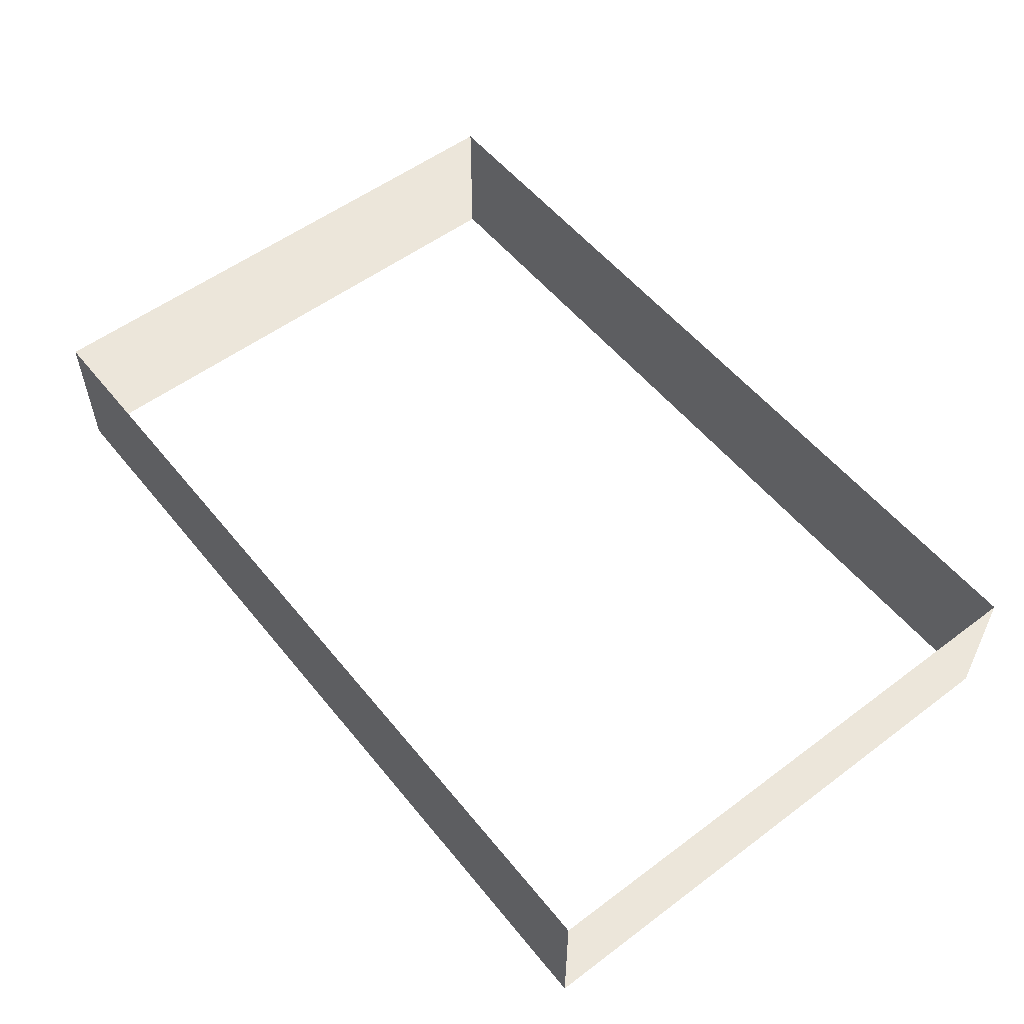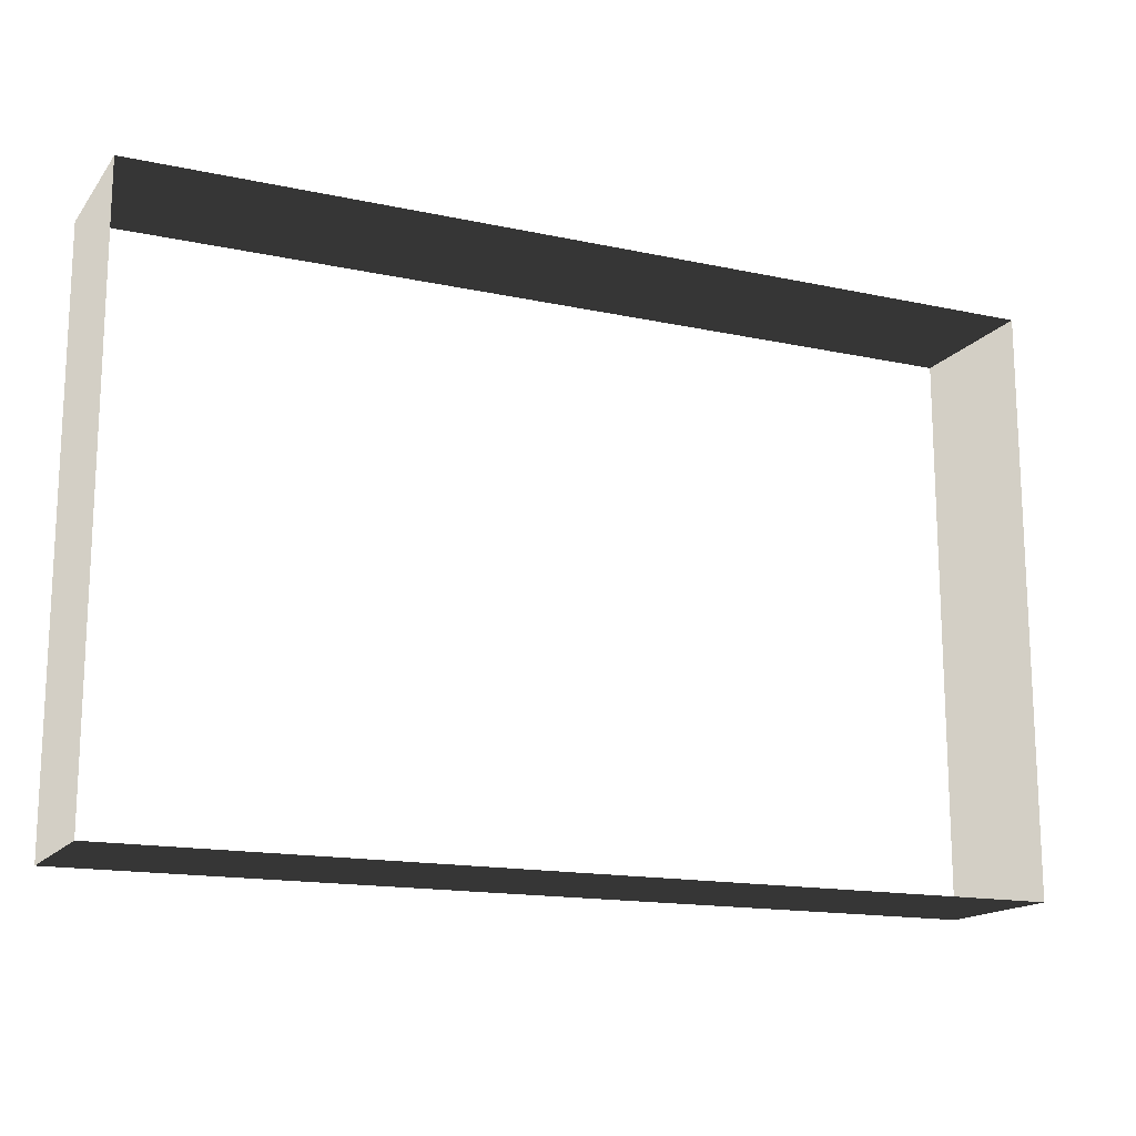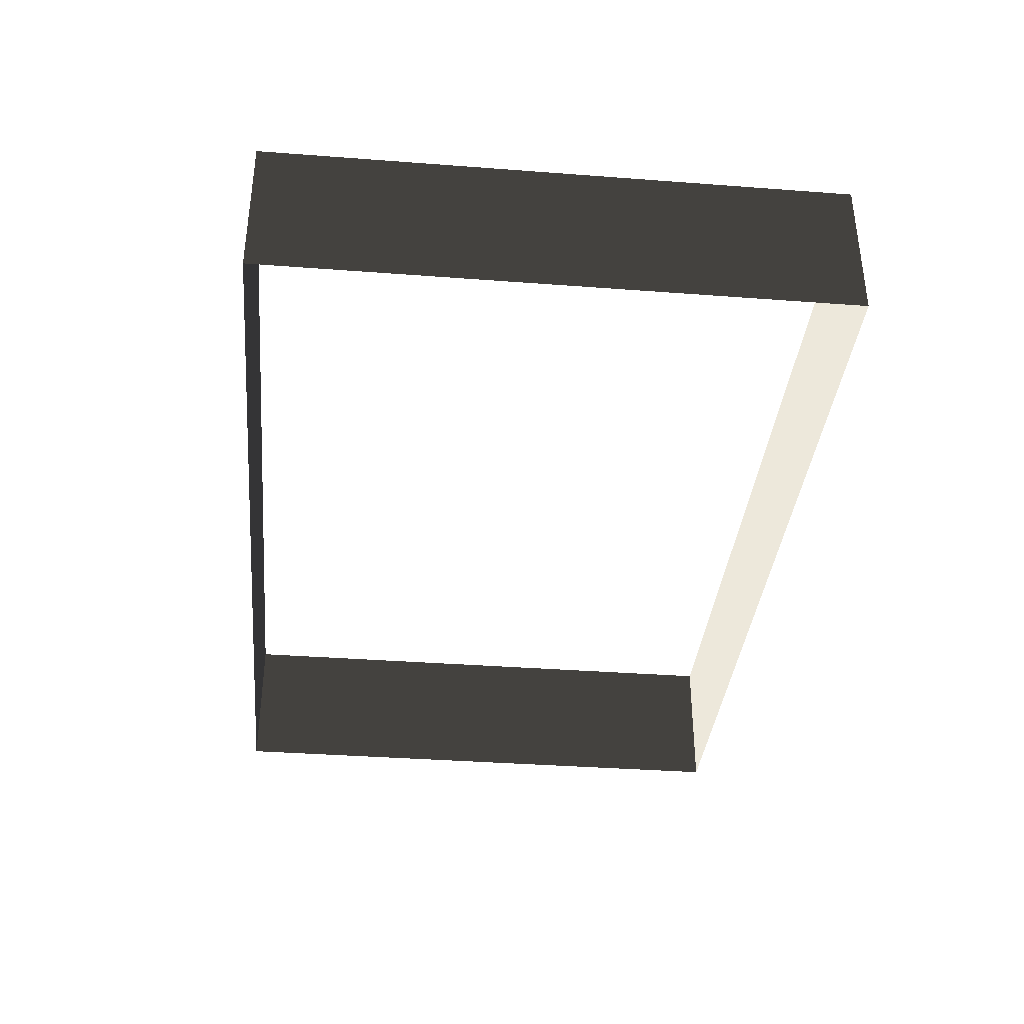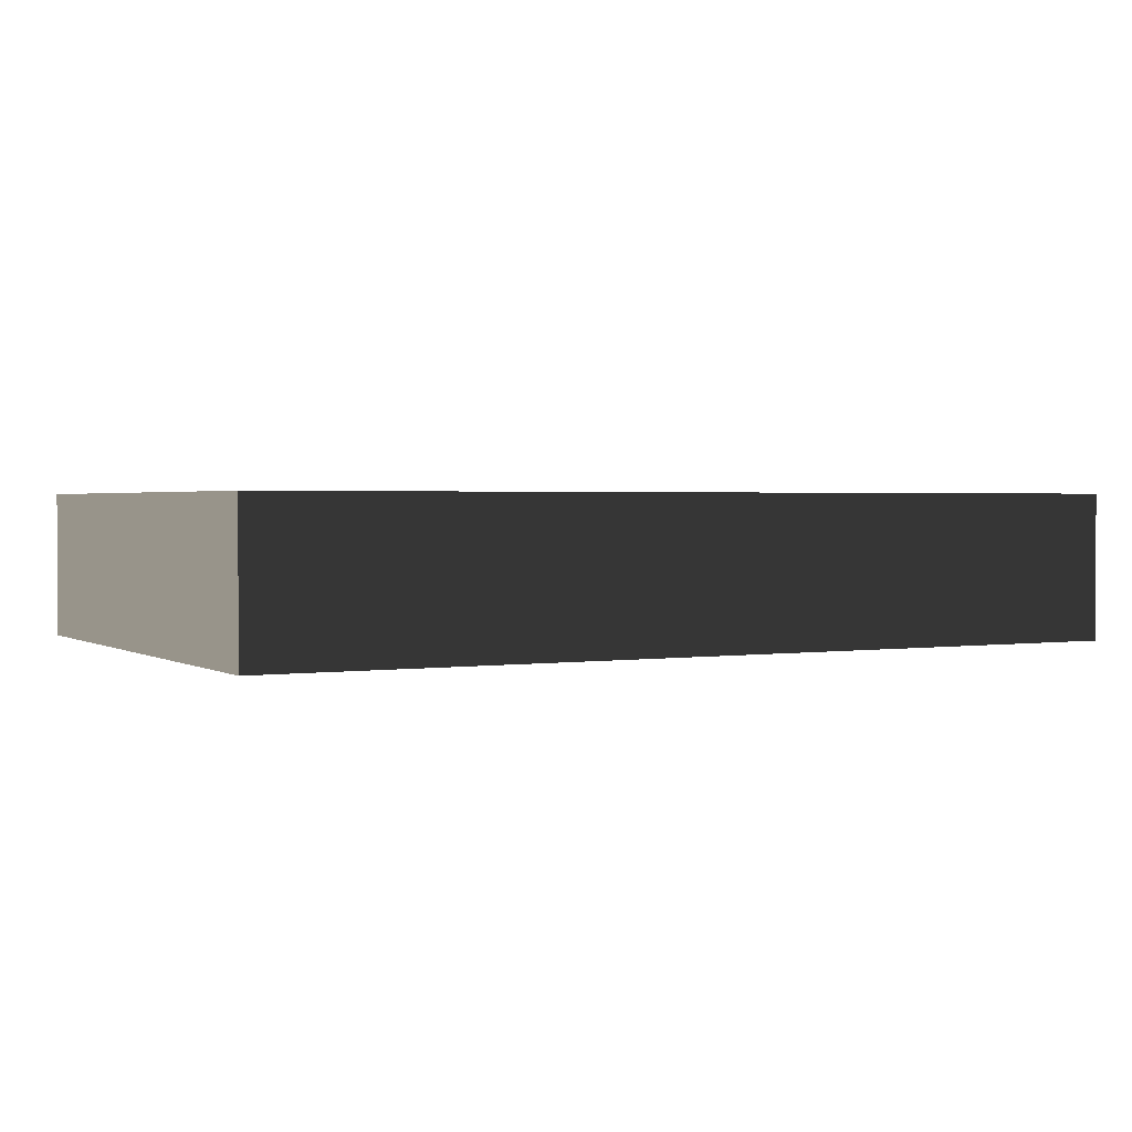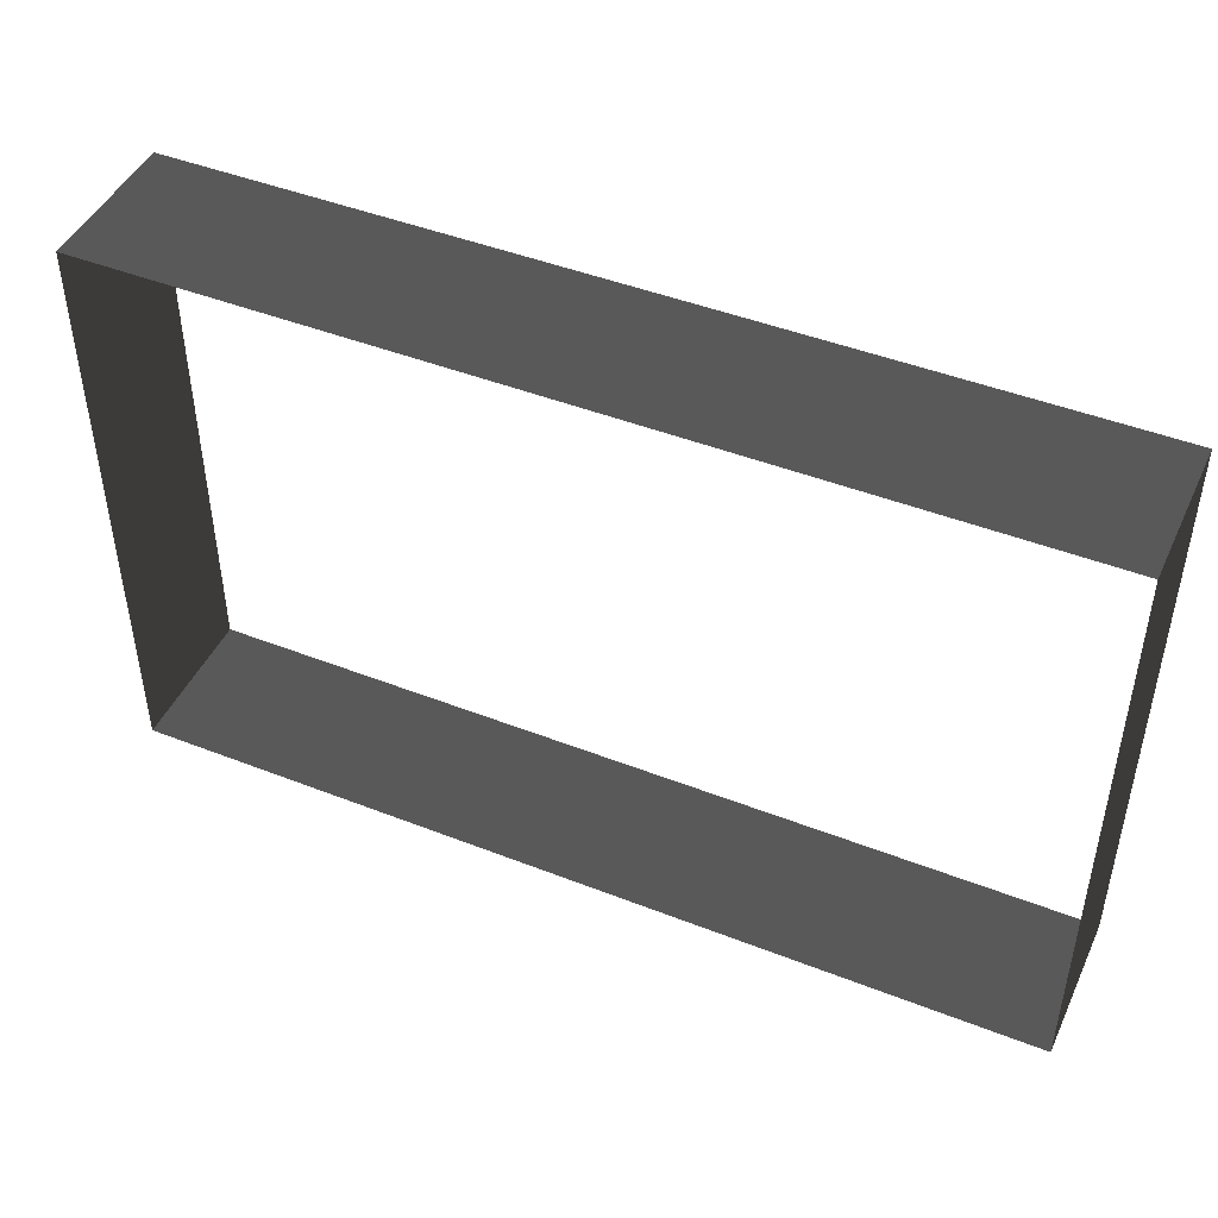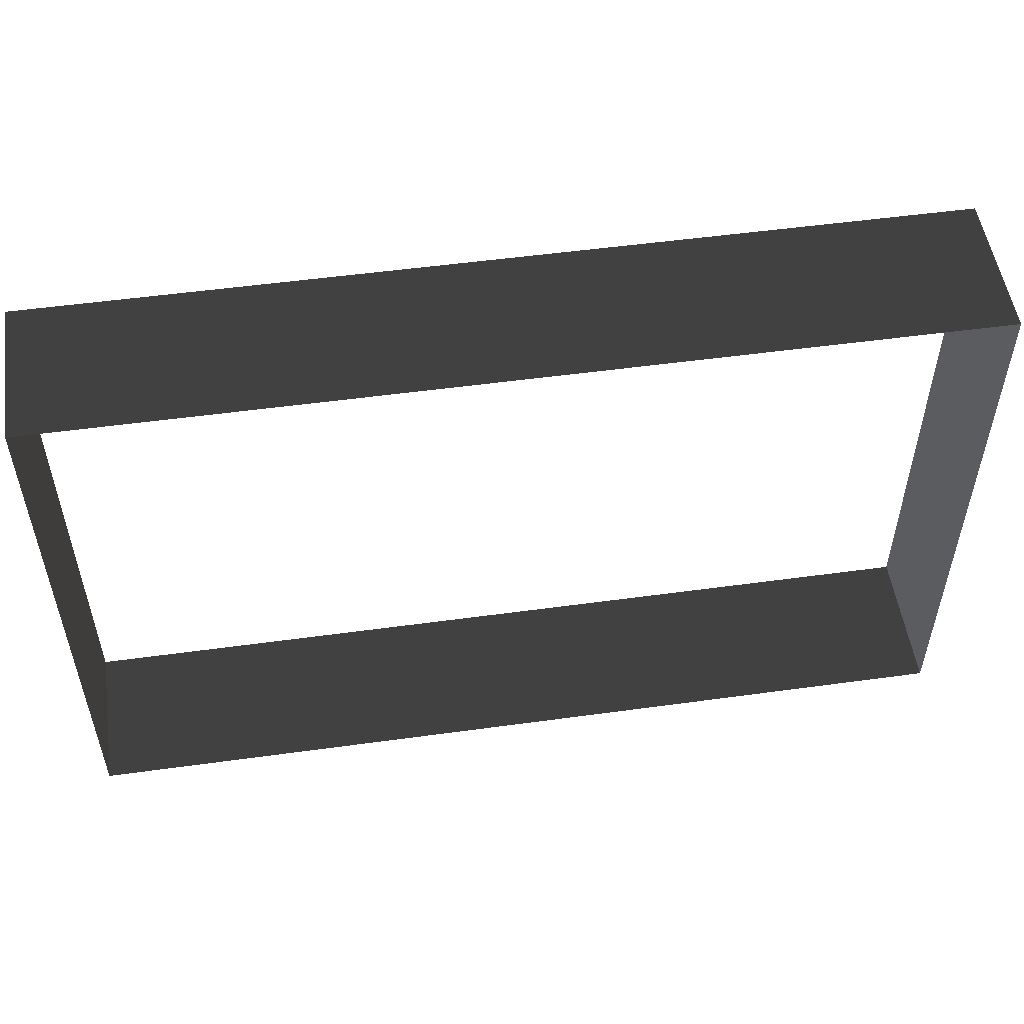
<metadata>
{"format":"obj","ext":"obj","renderer":"f3d","projection":"perspective","resolution":1024,"background":"white","views":[{"elev":54.7,"azim":-128.3,"up":"+Z"},{"elev":-15.6,"azim":-24.3,"up":"+Y"},{"elev":-36.6,"azim":-95.6,"up":"+Z"},{"elev":1.7,"azim":-28.1,"up":"+Z"},{"elev":45.8,"azim":-155.8,"up":"+Y"},{"elev":52.8,"azim":-8.4,"up":"+Y"}]}
</metadata>
<code>
v -6.289 -5.56 4.178
v -6.289 -5.56 3.482
v -6.289 -2.847 3.482
v -6.289 -2.847 4.178
v -2.053 -2.847 4.178
v -2.053 -2.847 3.482
v -2.053 -5.56 3.482
v -2.053 -5.56 4.178
v -2.053 -5.56 4.178
v -2.053 -5.56 3.482
v -6.289 -5.56 3.482
v -6.289 -5.56 4.178
v -6.289 -2.847 4.178
v -6.289 -2.847 3.482
v -2.053 -2.847 3.482
v -2.053 -2.847 4.178
g Building_small_t1.069_38219_198
f 1 3 2
f 1 4 3
f 5 7 6
f 5 8 7
f 9 11 10
f 9 12 11
f 13 15 14
f 13 16 15

</code>
